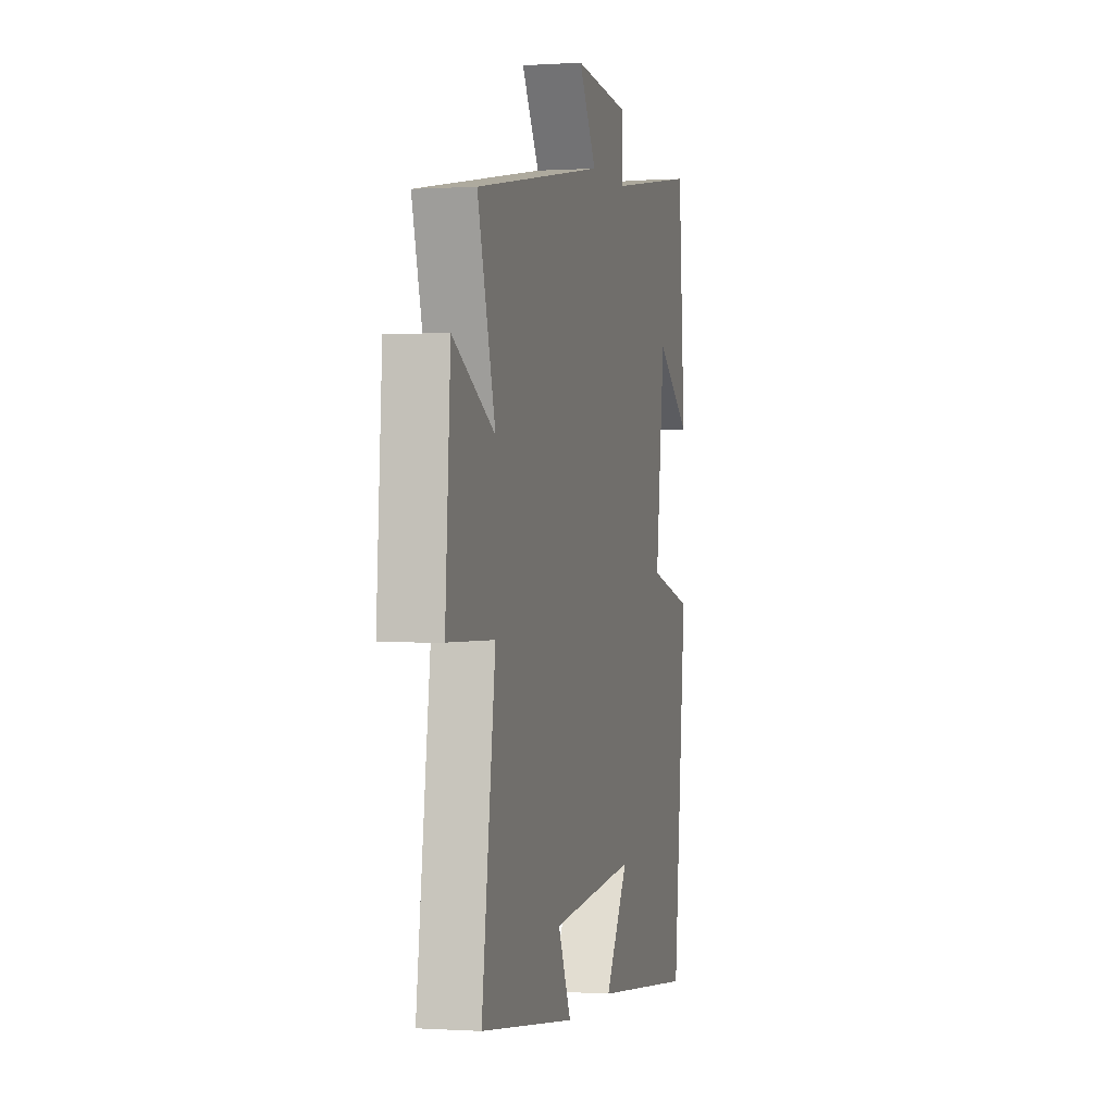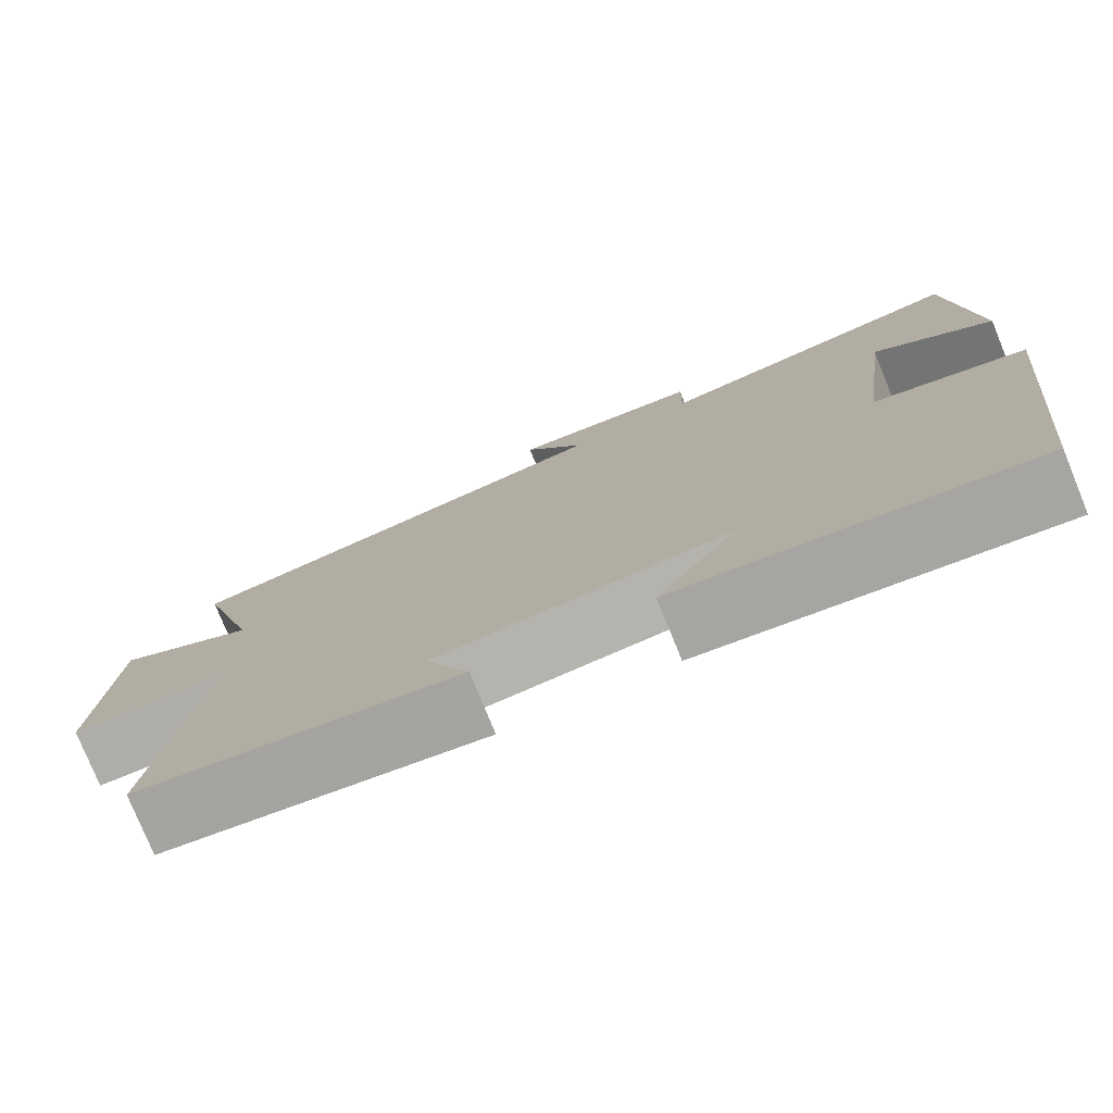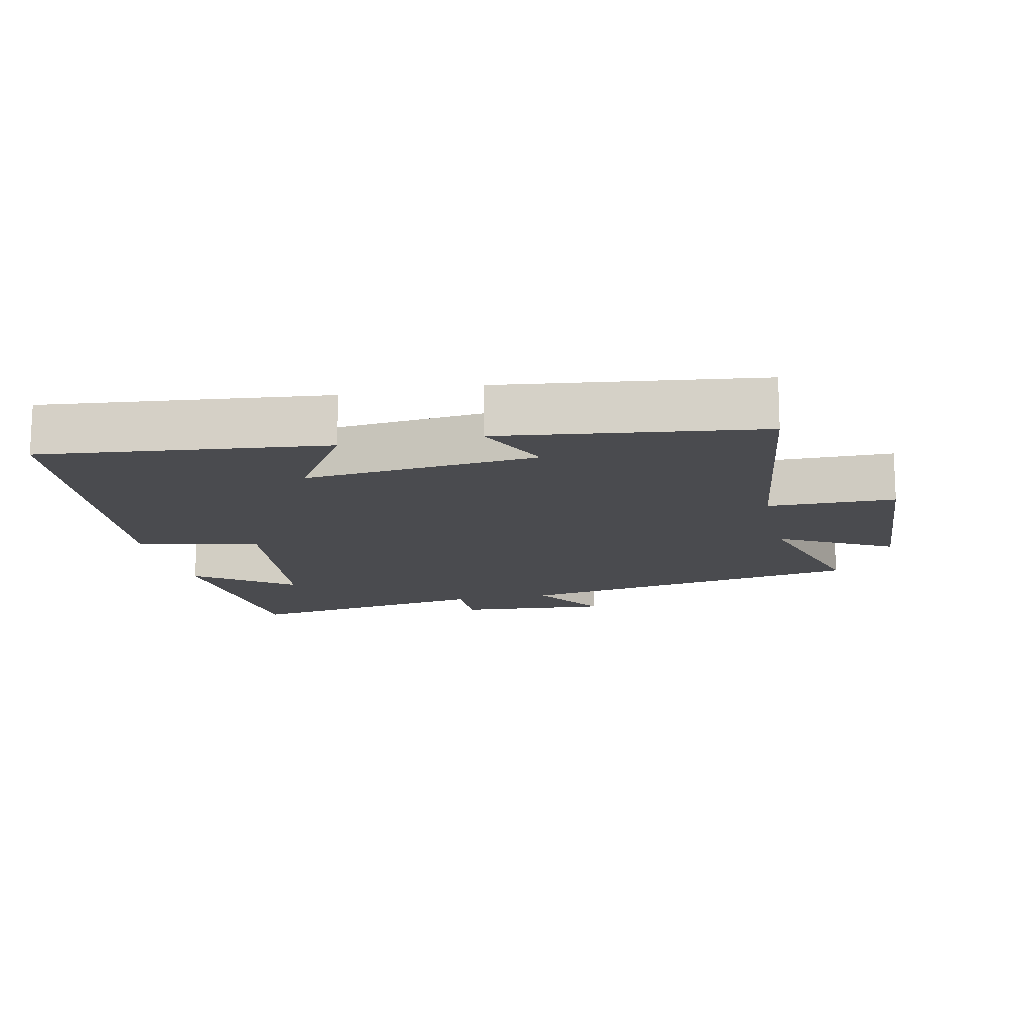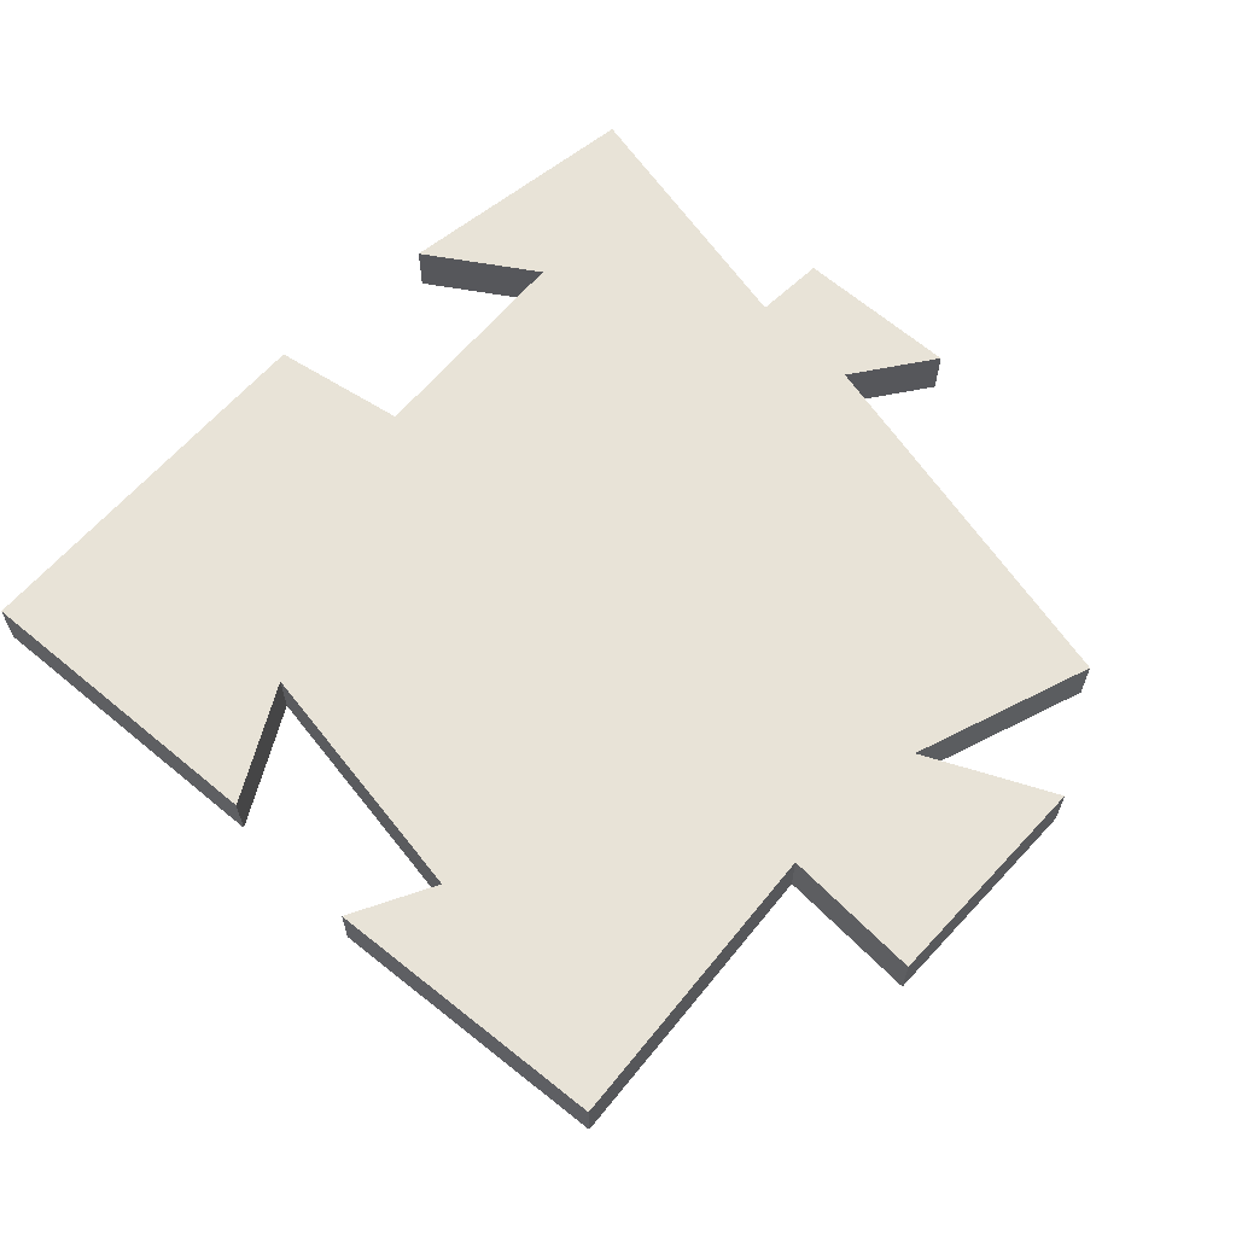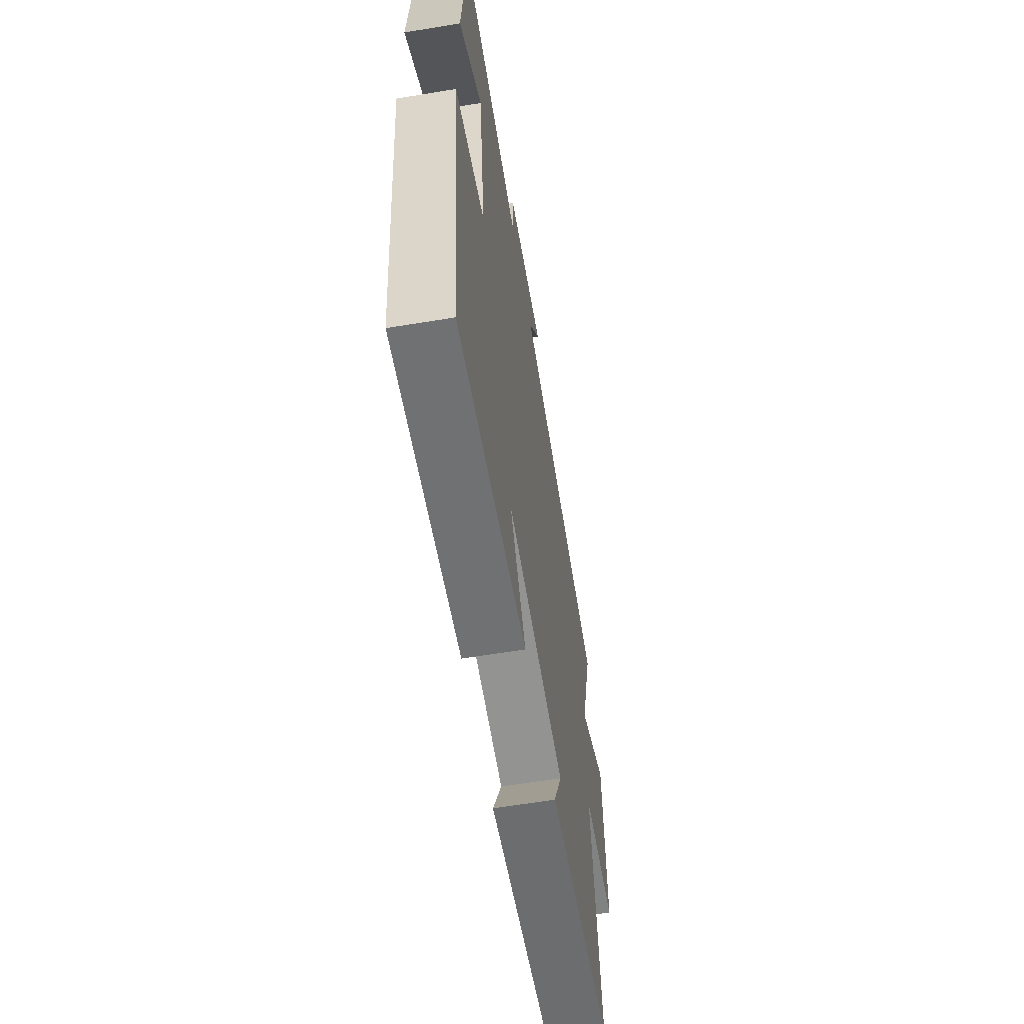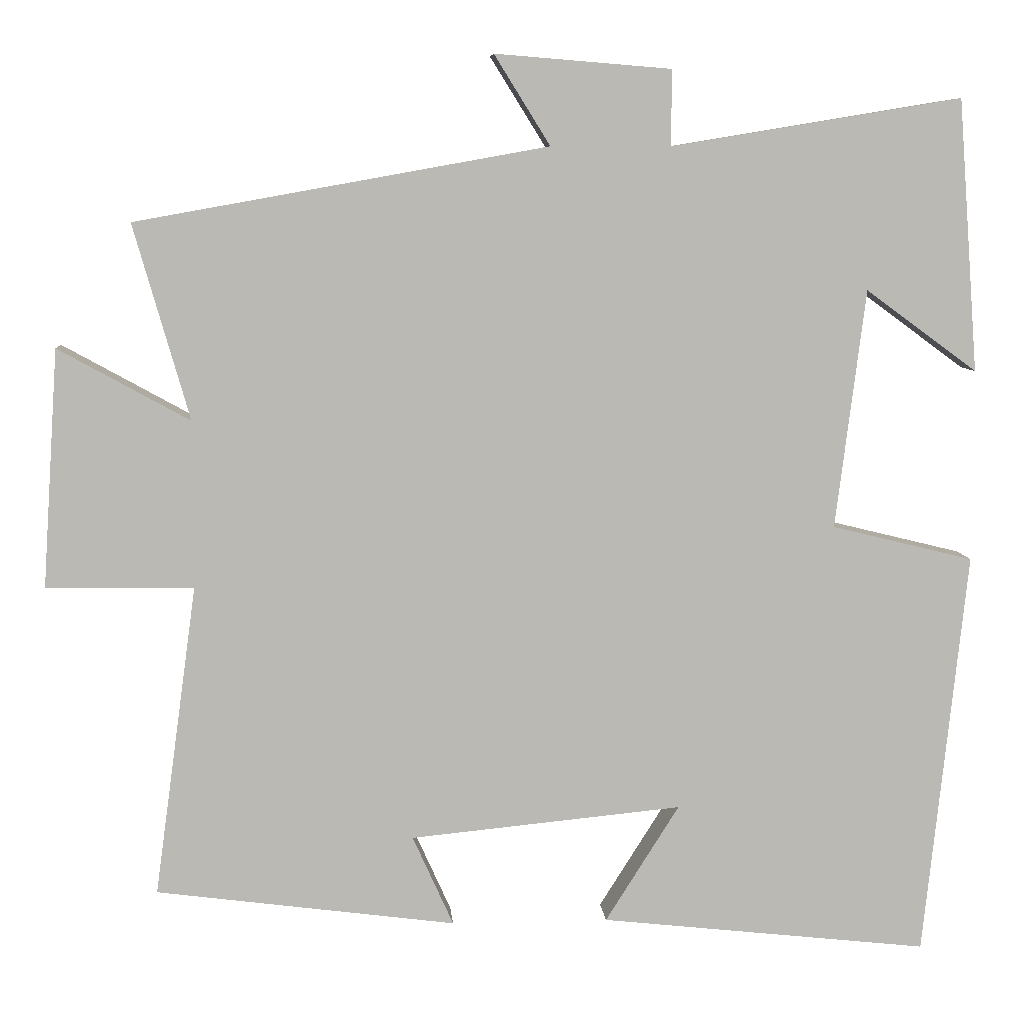
<metadata>
{"format":"obj","ext":"obj","renderer":"f3d","projection":"perspective","resolution":1024,"background":"white","views":[{"elev":-0.3,"azim":-76.1,"up":"+Z"},{"elev":-77.4,"azim":22.2,"up":"+Z"},{"elev":-14.3,"azim":-167.6,"up":"+Y"},{"elev":62.0,"azim":-133.5,"up":"+Y"},{"elev":-61.2,"azim":99.6,"up":"+Z"},{"elev":7.4,"azim":-4.4,"up":"+Z"}]}
</metadata>
<code>
v 0.445 0.07 -0.546
v 0.027 0.07 -0.5
v 0.121 0.07 -0.351
v -0.225 0.07 -0.385
v -0.173 0.07 -0.5
v -0.554 0.07 -0.45
v -0.5 0.07 -0.054
v -0.687 0.07 -0.052
v -0.667 0.07 0.25
v -0.5 0.07 0.158
v -0.571 0.07 0.406
v -0.048 0.07 0.5
v -0.119 0.07 0.614
v 0.105 0.07 0.596
v 0.104 0.07 0.5
v 0.474 0.07 0.561
v 0.5 0.07 0.215
v 0.358 0.07 0.319
v 0.32 0.07 0.015
v 0.5 0.07 -0.029
v 0.445 0 -0.546
v 0.027 0 -0.5
v 0.121 0 -0.351
v -0.225 0 -0.385
v -0.173 0 -0.5
v -0.554 0 -0.45
v -0.5 0 -0.054
v -0.687 0 -0.052
v -0.667 0 0.25
v -0.5 0 0.158
v -0.571 0 0.406
v -0.048 0 0.5
v -0.119 0 0.614
v 0.105 0 0.596
v 0.104 0 0.5
v 0.474 0 0.561
v 0.5 0 0.215
v 0.358 0 0.319
v 0.32 0 0.015
v 0.5 0 -0.029
f 19 20 1
f 16 17 18
f 15 16 18
f 15 18 19
f 12 13 14 15
f 15 19 1
f 12 15 1
f 11 12 1
f 10 11 1
f 7 8 9 10
f 4 5 6 7
f 3 4 7 10
f 1 2 3
f 1 3 10
f 21 40 39
f 38 37 36
f 38 36 35
f 39 38 35
f 35 34 33 32
f 21 39 35
f 21 35 32
f 21 32 31
f 21 31 30
f 30 29 28 27
f 27 26 25 24
f 30 27 24 23
f 23 22 21
f 30 23 21
f 1 21 22 2
f 2 22 23 3
f 3 23 24 4
f 4 24 25 5
f 5 25 26 6
f 6 26 27 7
f 7 27 28 8
f 8 28 29 9
f 9 29 30 10
f 10 30 31 11
f 11 31 32 12
f 12 32 33 13
f 13 33 34 14
f 14 34 35 15
f 15 35 36 16
f 16 36 37 17
f 17 37 38 18
f 18 38 39 19
f 19 39 40 20
f 20 40 21 1

</code>
